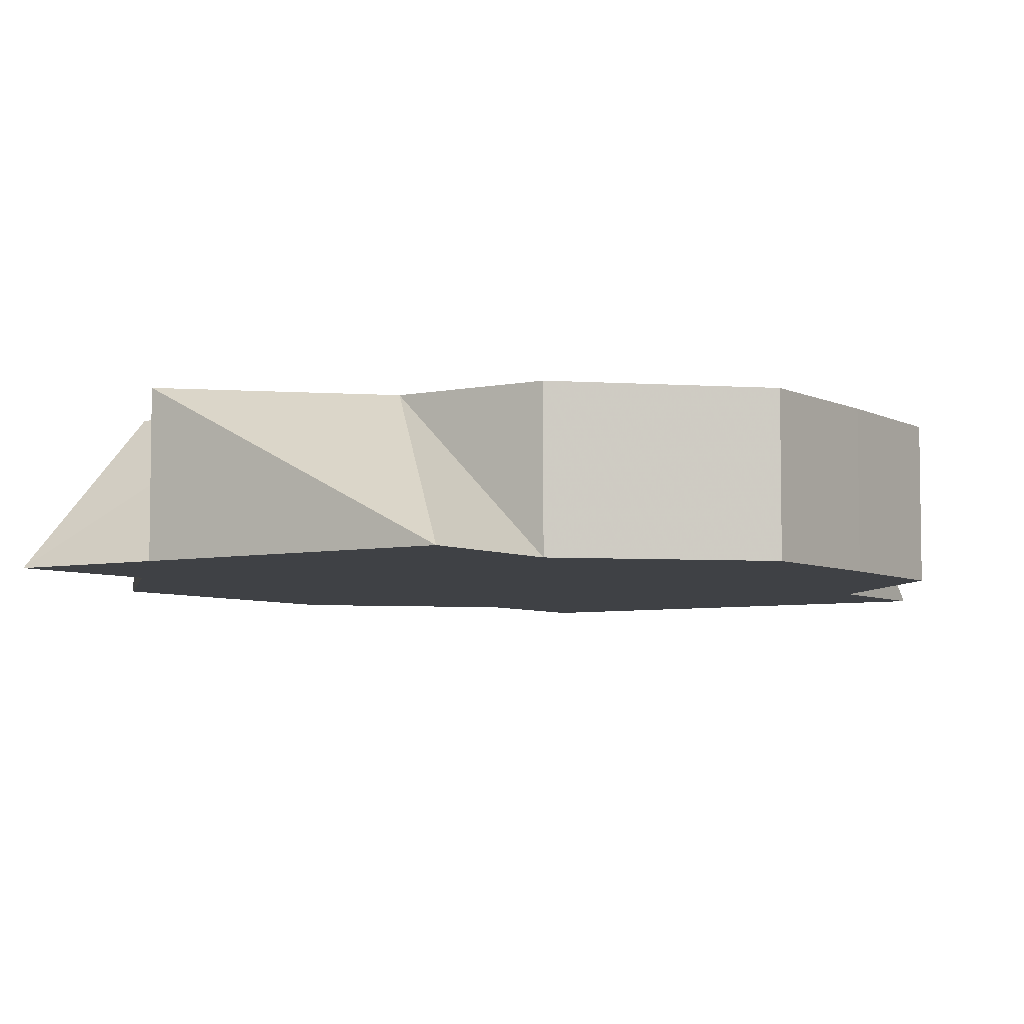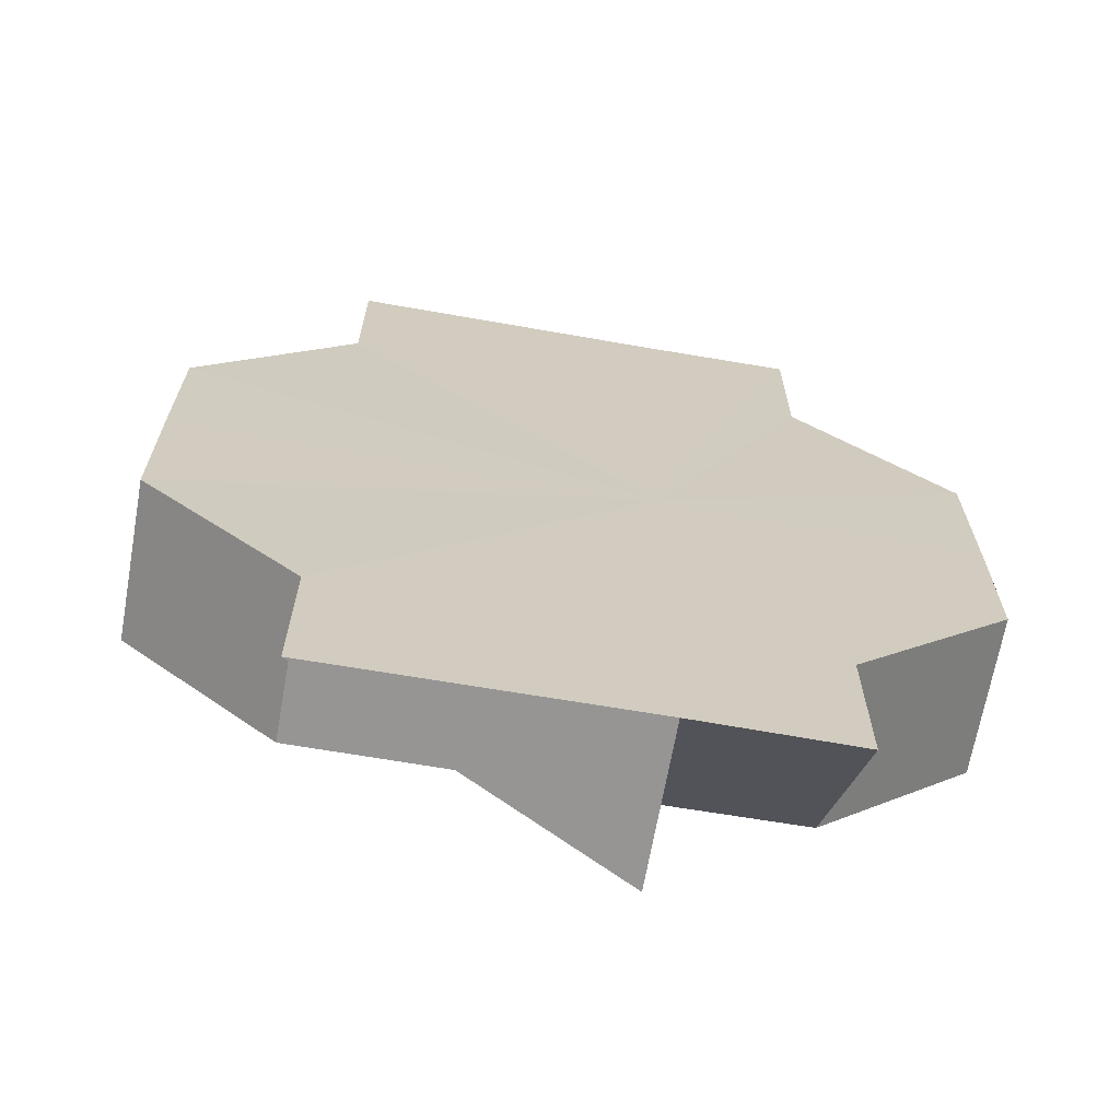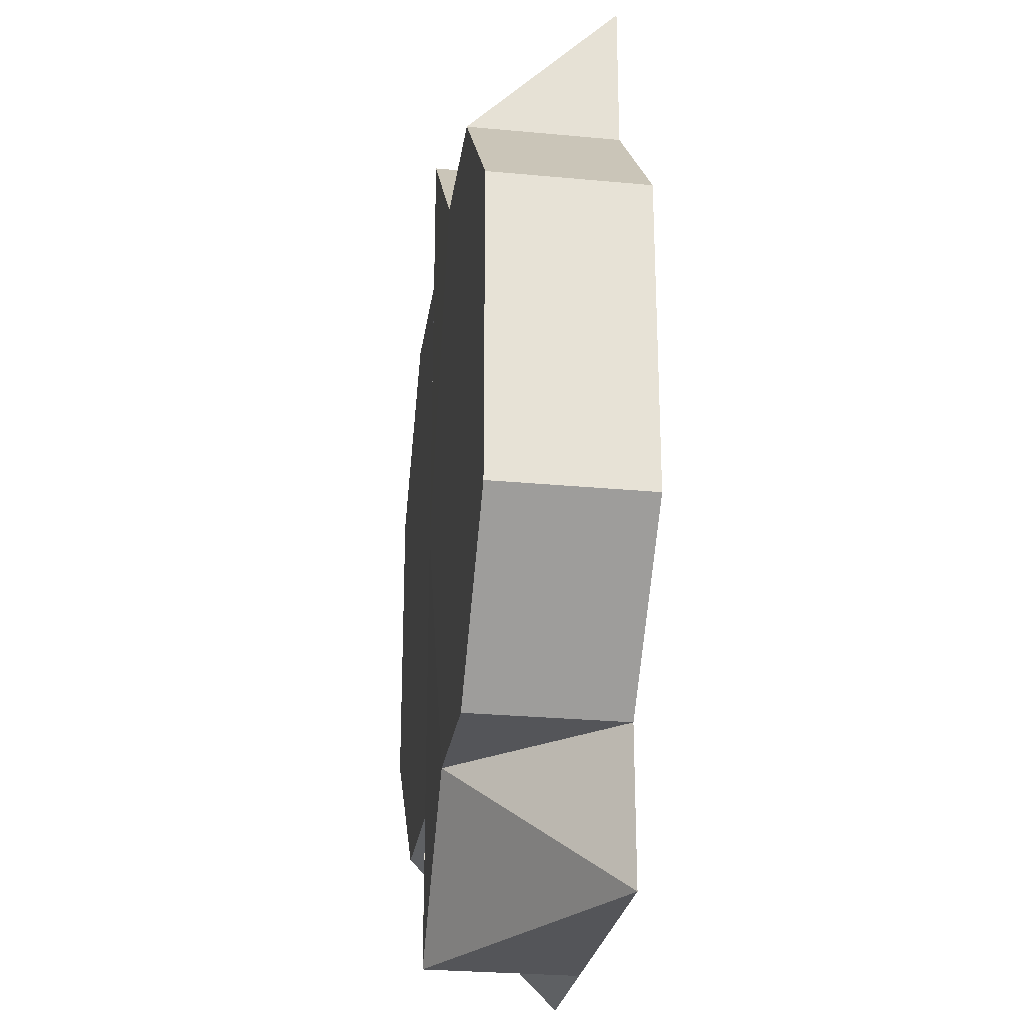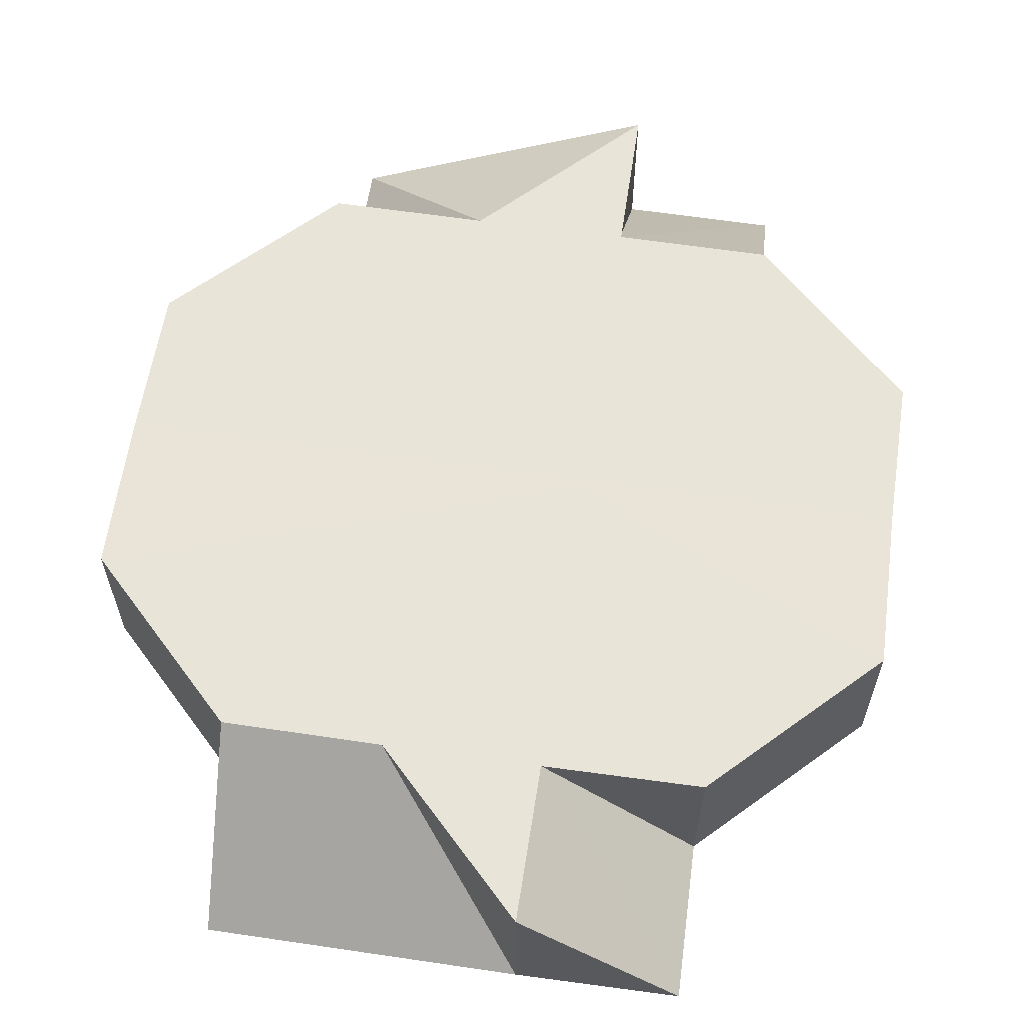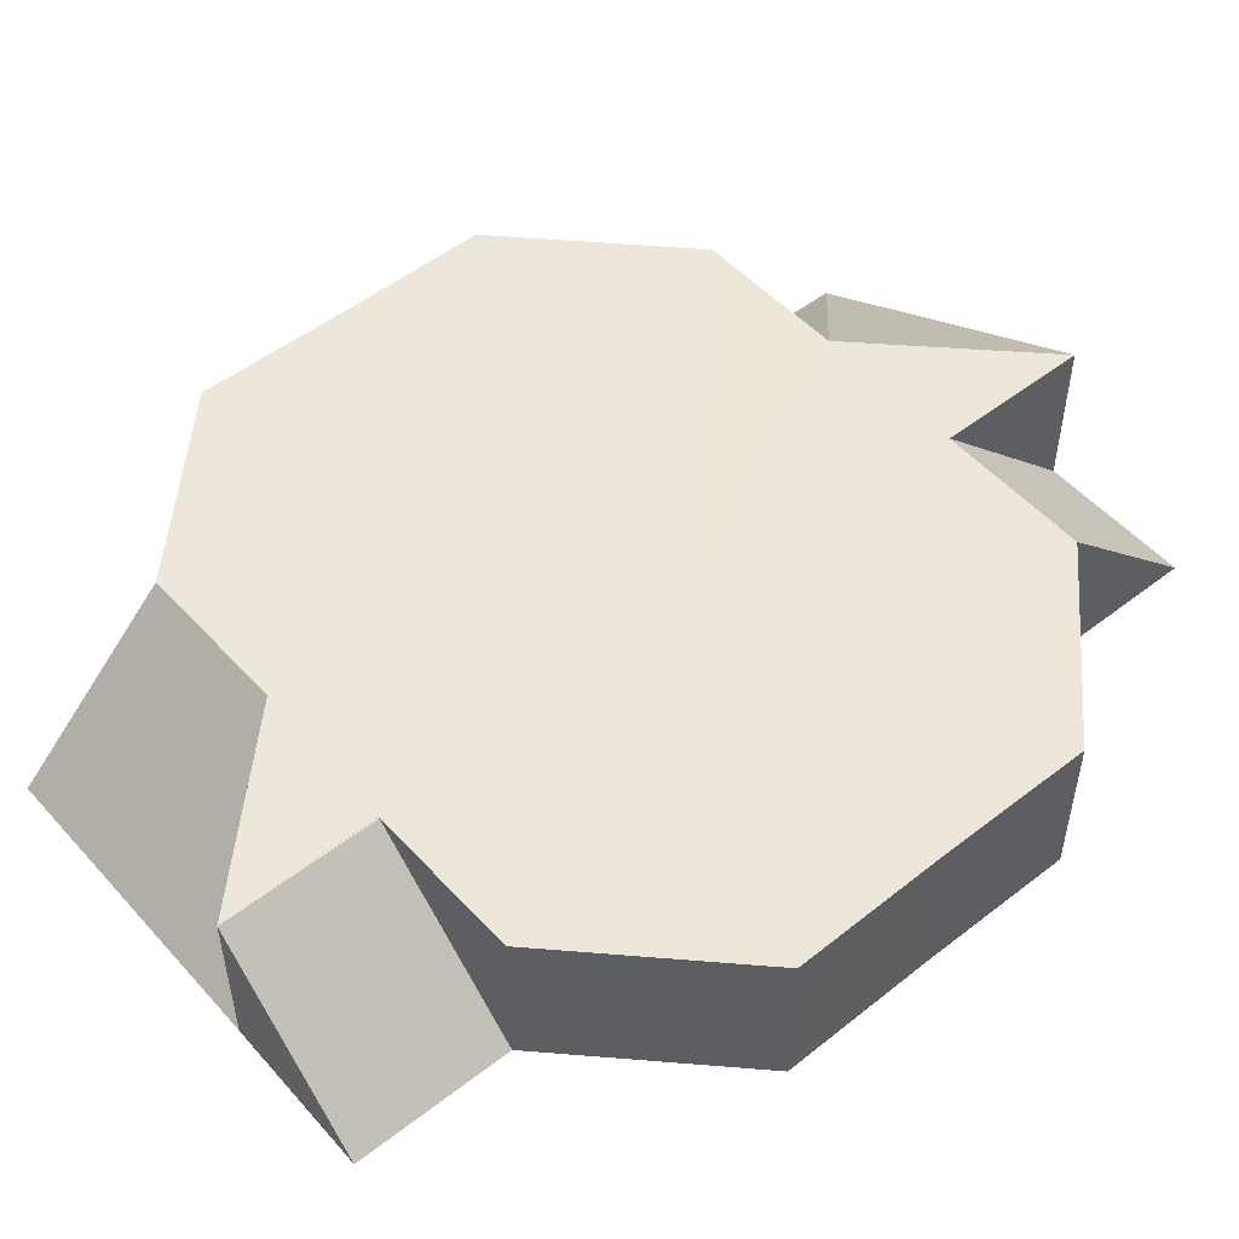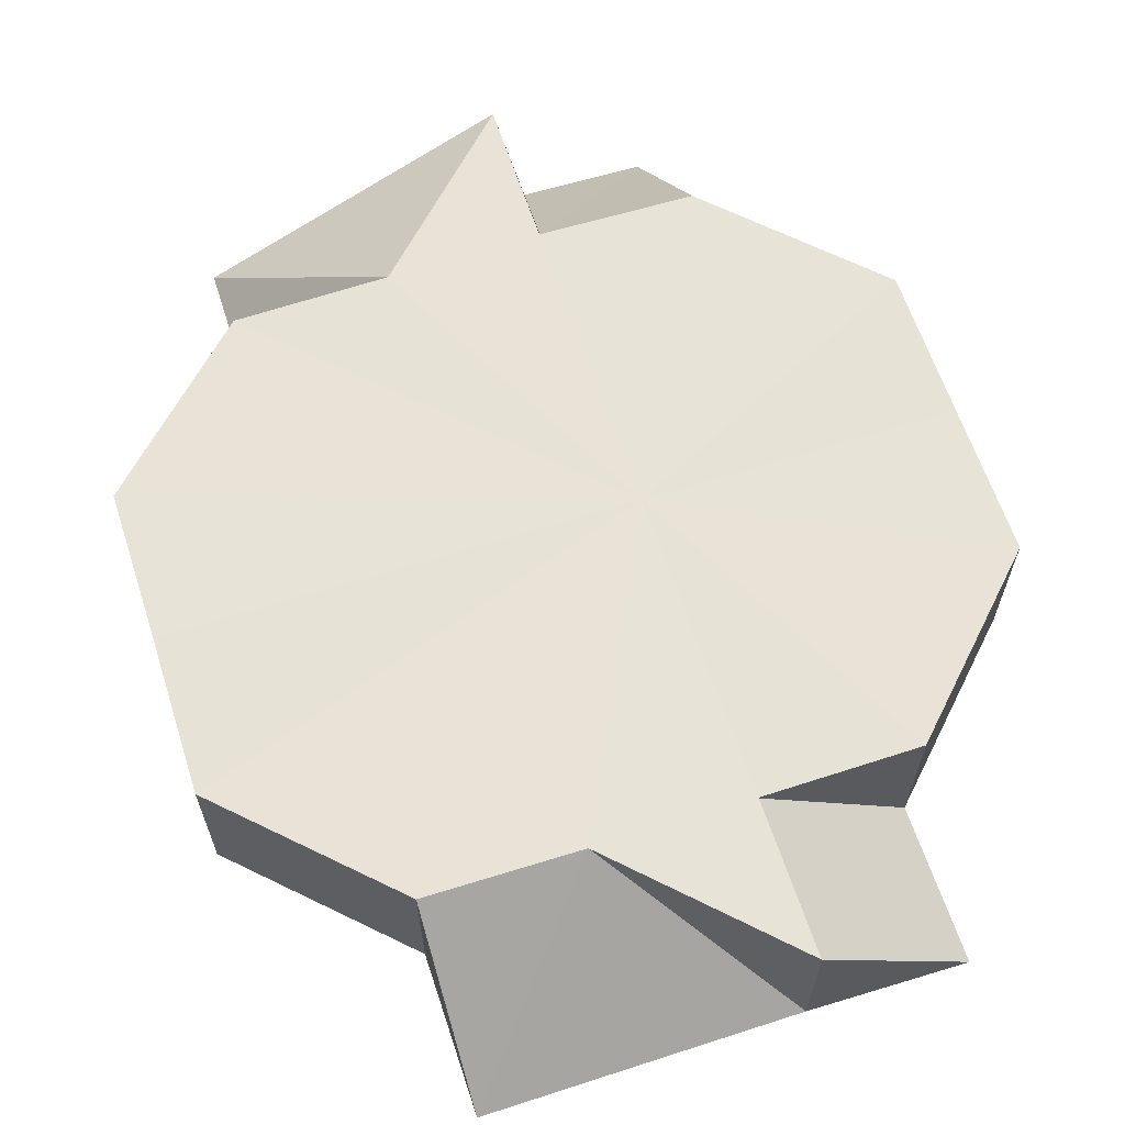
<metadata>
{"format":"obj","ext":"obj","renderer":"f3d","projection":"perspective","resolution":1024,"background":"white","views":[{"elev":-5.6,"azim":33.5,"up":"+Z"},{"elev":-67.3,"azim":170.1,"up":"+Y"},{"elev":-25.2,"azim":82.2,"up":"+Y"},{"elev":60.5,"azim":-171.7,"up":"+Z"},{"elev":51.2,"azim":-130.2,"up":"+Z"},{"elev":62.6,"azim":161.9,"up":"+Z"}]}
</metadata>
<code>
o 997
v 2175 1876 7.905
v 2175 1876 7.905
v 2175 1876 7.915
v 2175 1876 7.905
v 2175 1876 7.915
v 2175 1876 7.915
v 2175 1876 7.915
v 2175 1876 7.905
v 2175 1876 7.915
v 2175 1876 7.915
v 2175 1876 7.915
v 2175 1876 7.915
v 2175 1876 7.915
v 2175 1876 7.915
v 2175 1876 7.915
v 2175 1876 7.905
v 2175 1876 7.915
v 2175 1876 7.915
v 2175 1876 7.915
v 2175 1876 7.915
v 2175 1876 7.915
v 2175 1876 7.915
v 2175 1876 7.915
v 2175 1876 7.915
v 2175 1876 7.915
v 2175 1876 7.915
v 2175 1876 7.915
v 2175 1876 7.915
v 2175 1876 7.915
v 2175 1876 7.915
v 2175 1876 7.915
v 2175 1876 7.905
v 2175 1876 7.905
v 2175 1876 7.905
v 2175 1876 7.915
v 2175 1876 7.905
v 2175 1876 7.915
v 2175 1876 7.905
v 2175 1876 7.915
v 2175 1876 7.905
v 2175 1876 7.905
v 2175 1876 7.905
v 2175 1876 7.905
v 2175 1876 7.905
v 2175 1876 7.905
v 2175 1876 7.905
v 2175 1876 7.915
v 2175 1876 7.915
v 2175 1876 7.905
v 2175 1876 7.905
v 2175 1876 7.915
v 2175 1876 7.915
v 2175 1876 7.905
v 2175 1876 7.915
v 2175 1876 7.905
v 2175 1876 7.905
v 2175 1876 7.915
v 2175 1876 7.905
v 2175 1876 7.905
v 2175 1876 7.915
v 2175 1876 7.905
v 2175 1876 7.915
v 2175 1876 7.905
v 2175 1876 7.905
v 2175 1876 7.905
v 2175 1876 7.905
v 2175 1876 7.905
v 2175 1876 7.905
v 2175 1876 7.915
v 2175 1876 7.915
v 2175 1876 7.905
v 2175 1876 7.915
v 2175 1876 7.905
v 2175 1876 7.915
v 2175 1876 7.905
v 2175 1876 7.915
v 2175 1876 7.905
v 2175 1876 7.915
v 2175 1876 7.905
v 2175 1876 7.915
v 2175 1876 7.905
v 2175 1876 7.915
v 2175 1876 7.905
v 2175 1876 7.915
v 2175 1876 7.905
v 2175 1876 7.915
v 2175 1876 7.905
v 2175 1876 7.905
v 2175 1876 7.905
v 2175 1876 7.915
v 2175 1876 7.905
v 2175 1876 7.915
v 2175 1876 7.905
v 2175 1876 7.915
v 2175 1876 7.905
v 2175 1876 7.915
v 2175 1876 7.905
v 2175 1876 7.905
v 2175 1876 7.915
v 2175 1876 7.905
v 2175 1876 7.905
v 2175 1876 7.915
f 1 2 3
f 2 4 5
f 1 6 7
f 8 9 10
f 10 9 11
f 12 13 11
f 14 15 11
f 16 15 17
f 18 19 11
f 19 20 11
f 20 21 11
f 21 22 11
f 22 23 11
f 24 25 11
f 25 26 11
f 26 27 11
f 27 28 11
f 28 29 11
f 30 31 11
f 32 33 31
f 33 34 35
f 36 35 37
f 38 31 39
f 38 40 41
f 42 40 38
f 43 40 42
f 44 40 43
f 45 40 44
f 41 40 46
f 46 47 48
f 49 40 45
f 46 40 50
f 49 51 52
f 53 54 51
f 55 40 49
f 56 57 54
f 58 40 55
f 59 60 57
f 16 40 58
f 61 62 60
f 63 40 16
f 64 40 63
f 65 40 64
f 66 40 65
f 50 40 66
f 67 68 62
f 50 69 70
f 71 67 72
f 73 74 69
f 75 71 76
f 77 78 74
f 79 75 80
f 81 79 82
f 83 84 78
f 85 86 84
f 87 88 86
f 89 87 90
f 91 89 92
f 93 91 94
f 95 93 96
f 97 98 99
f 100 101 102

</code>
